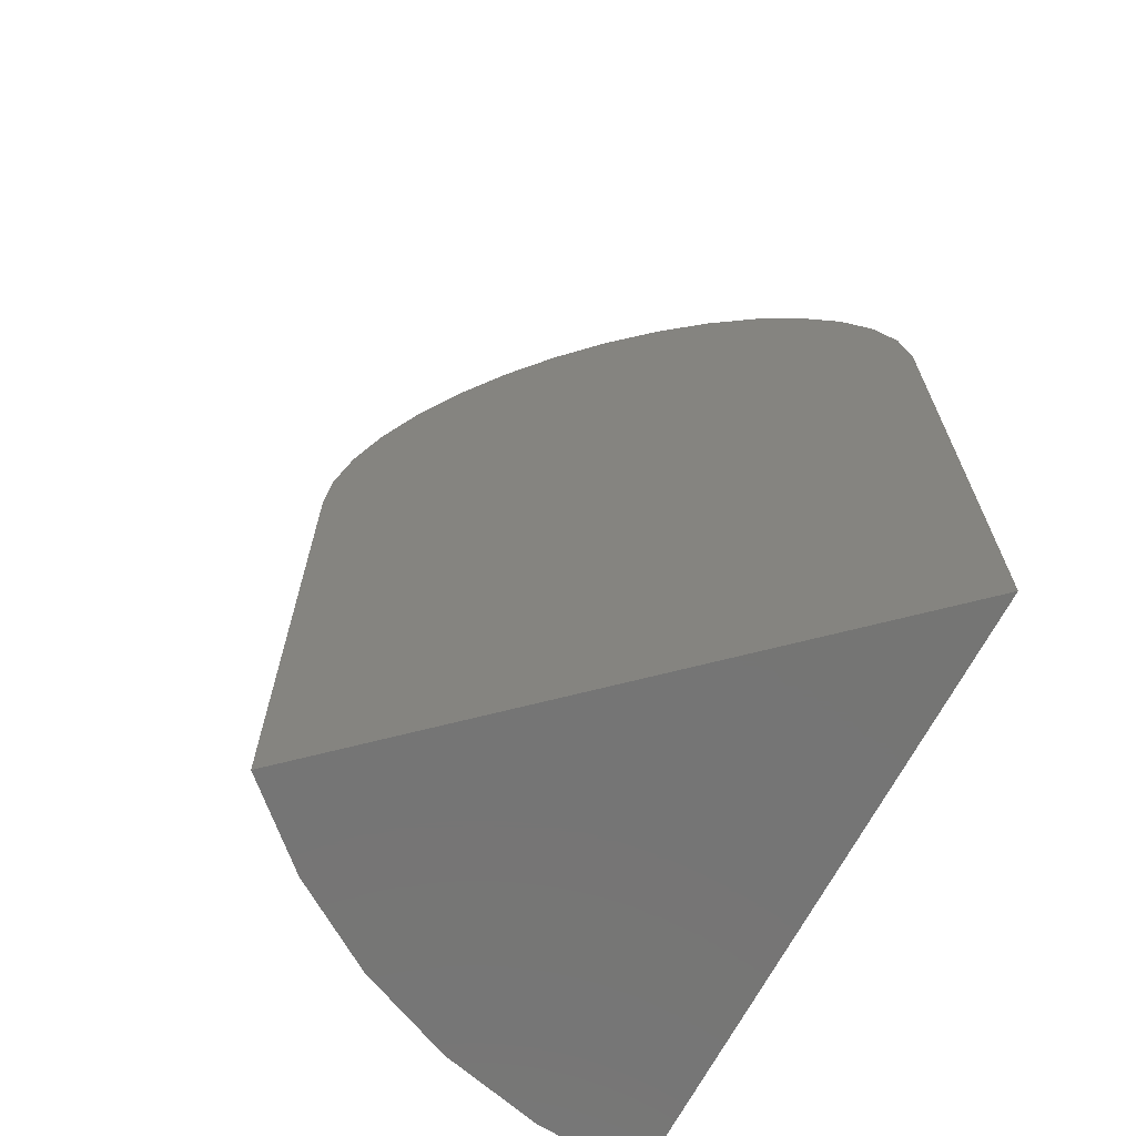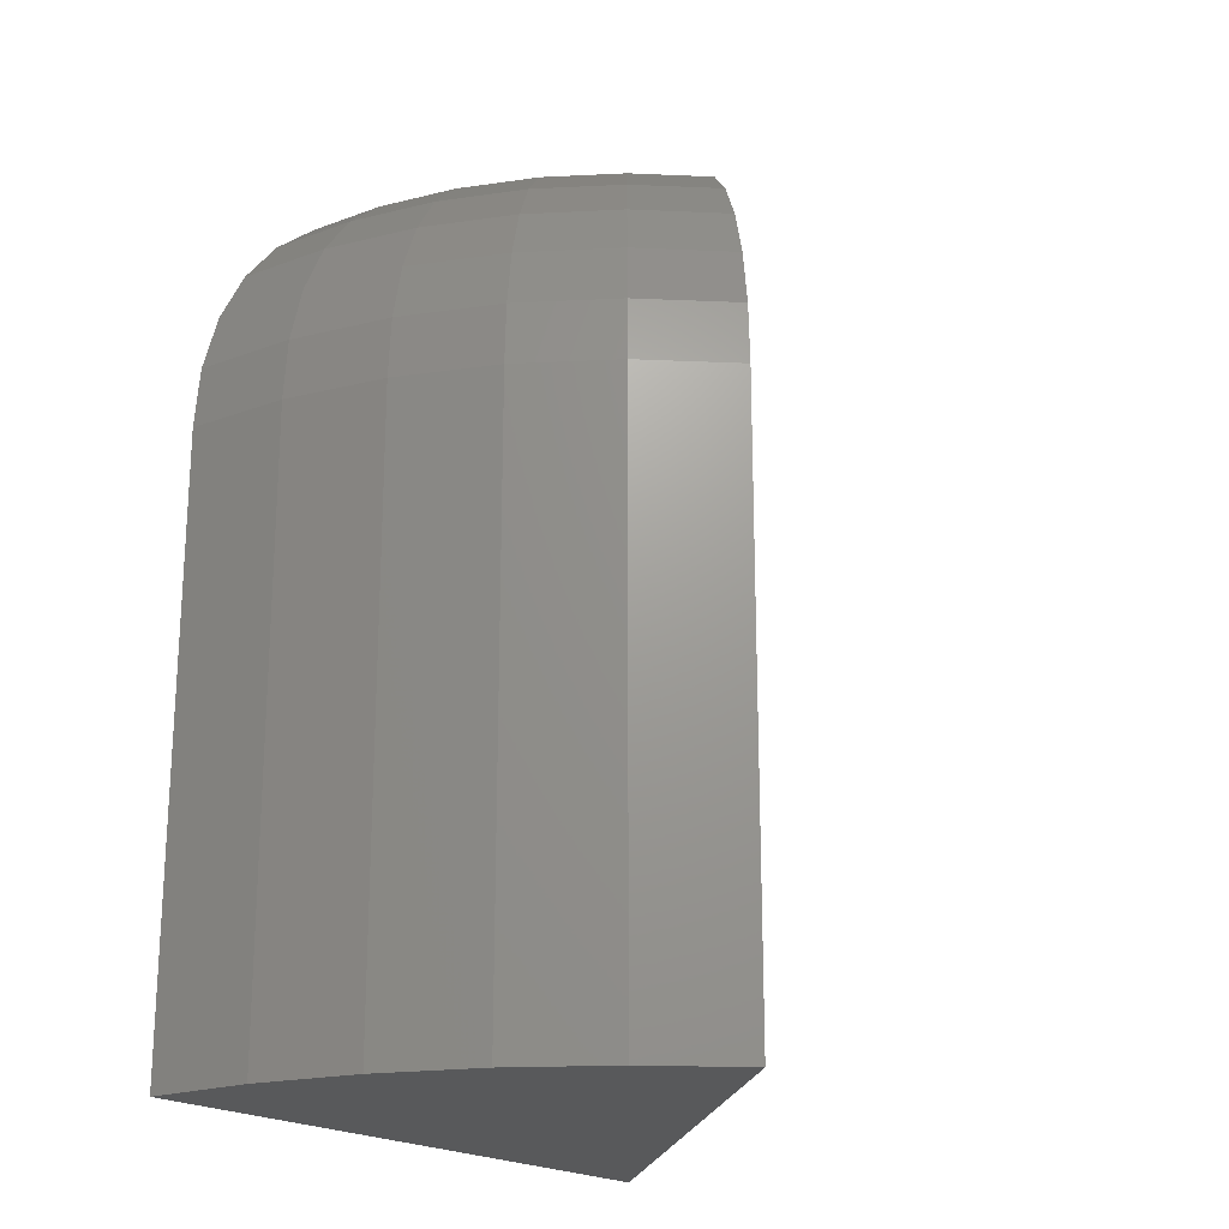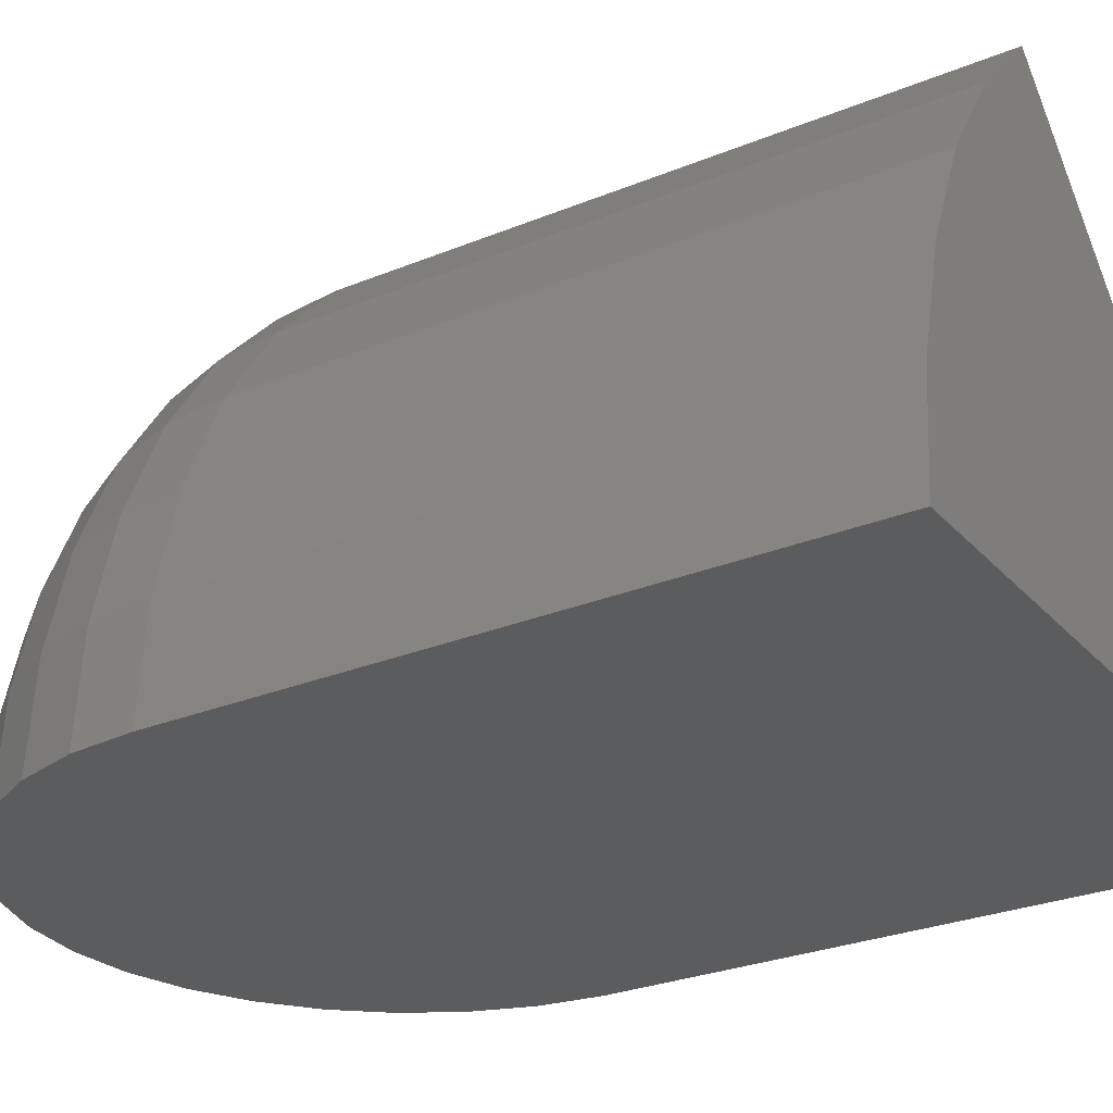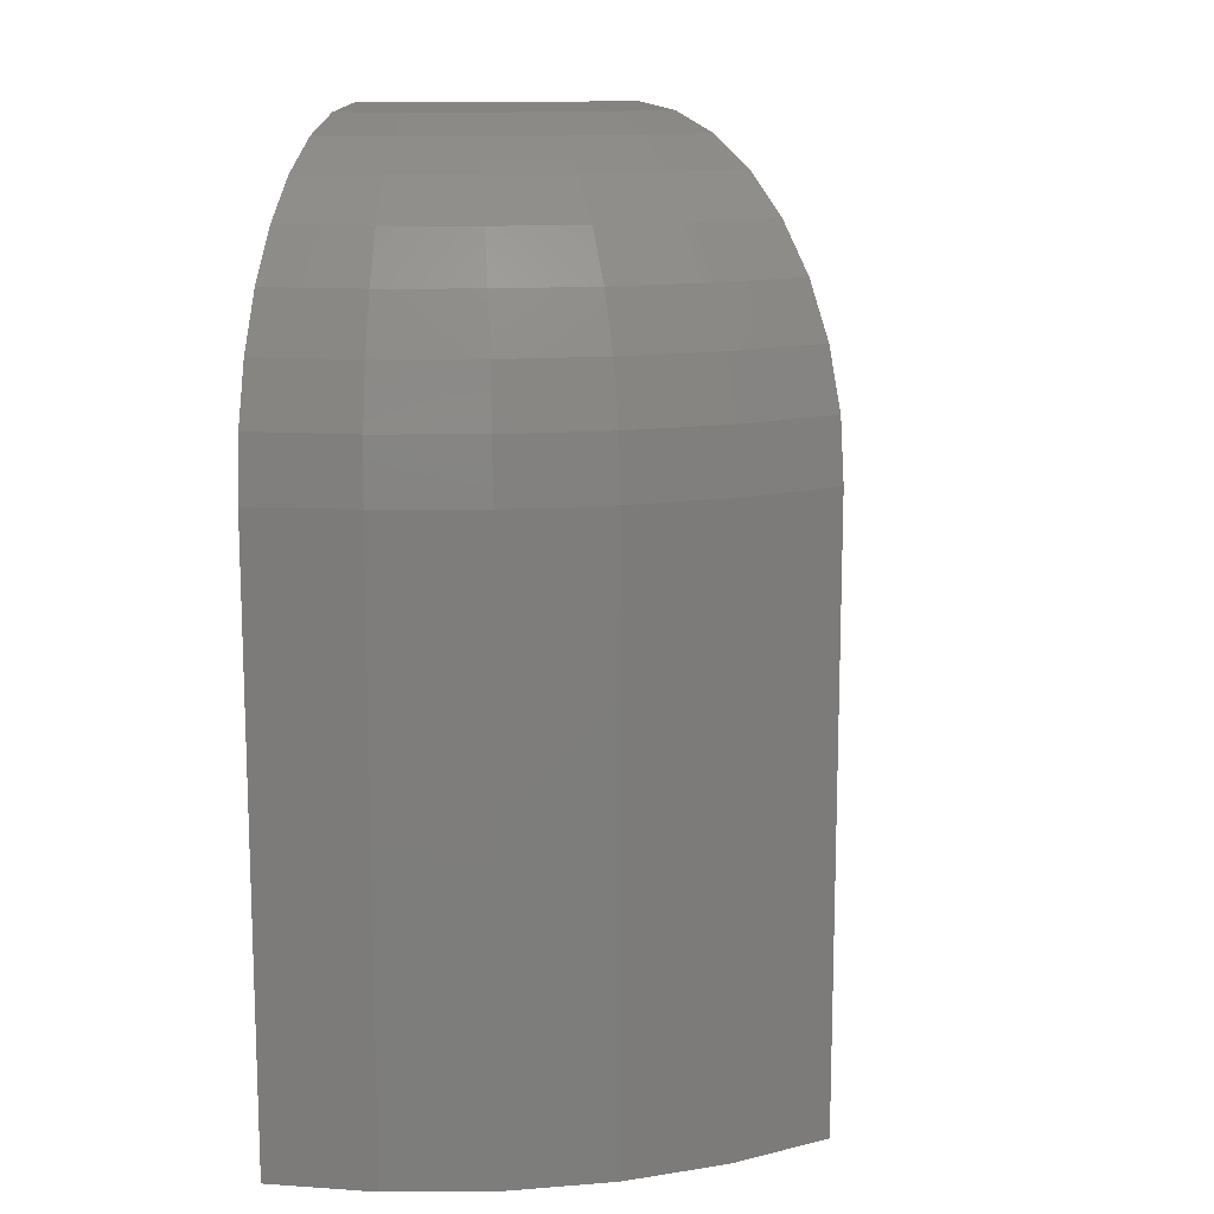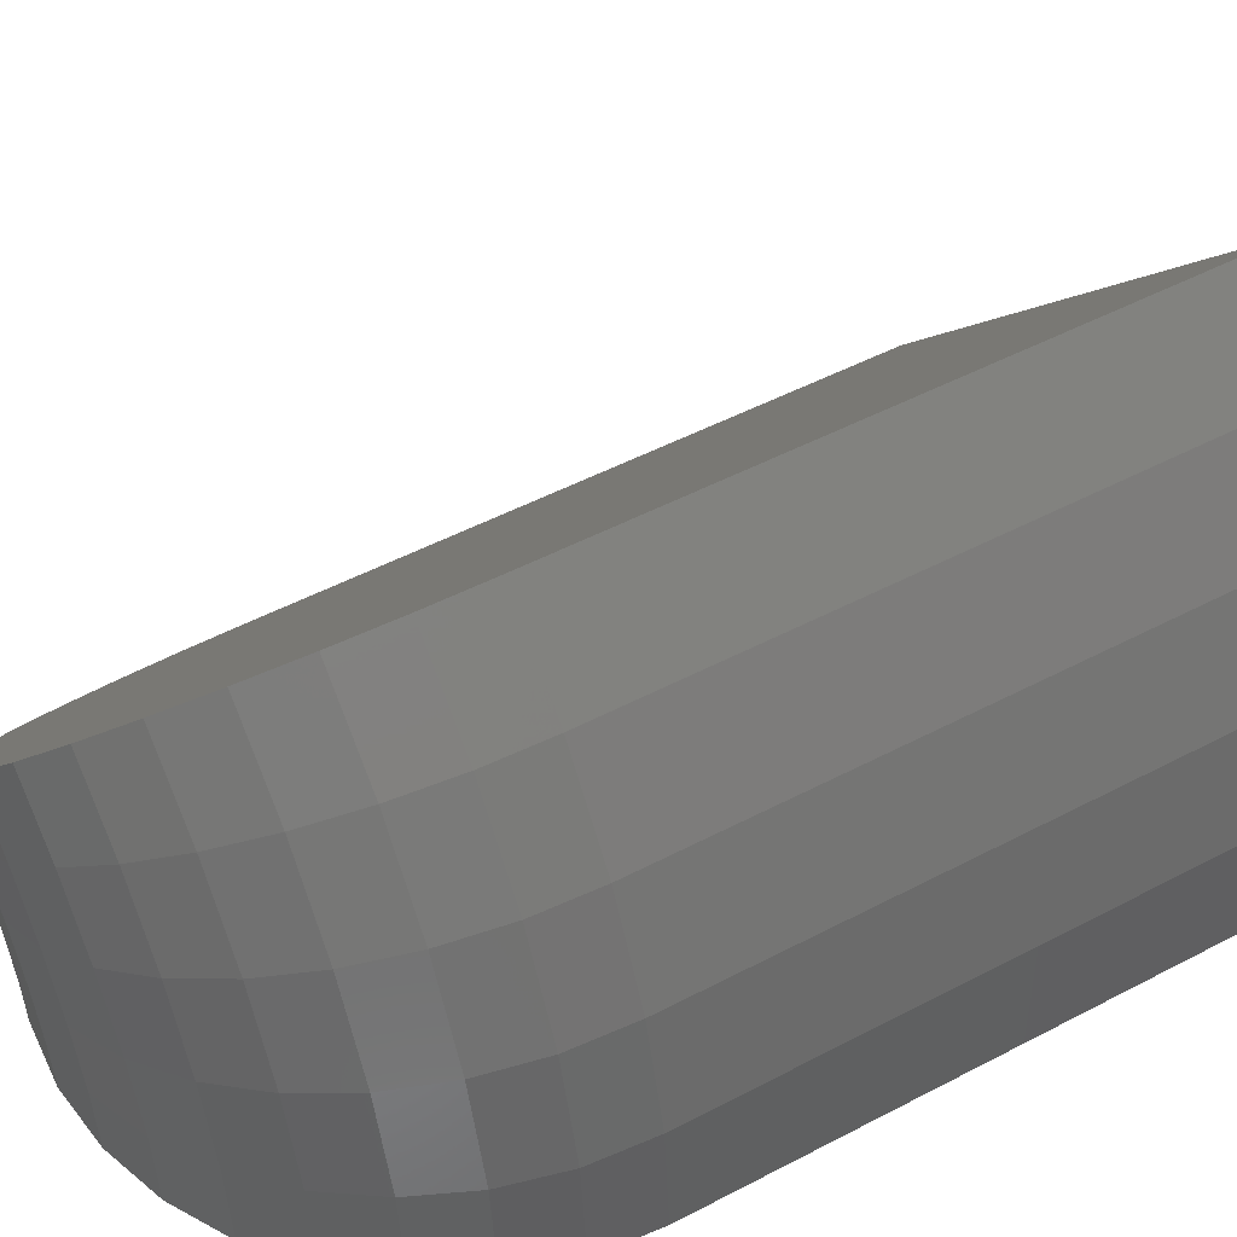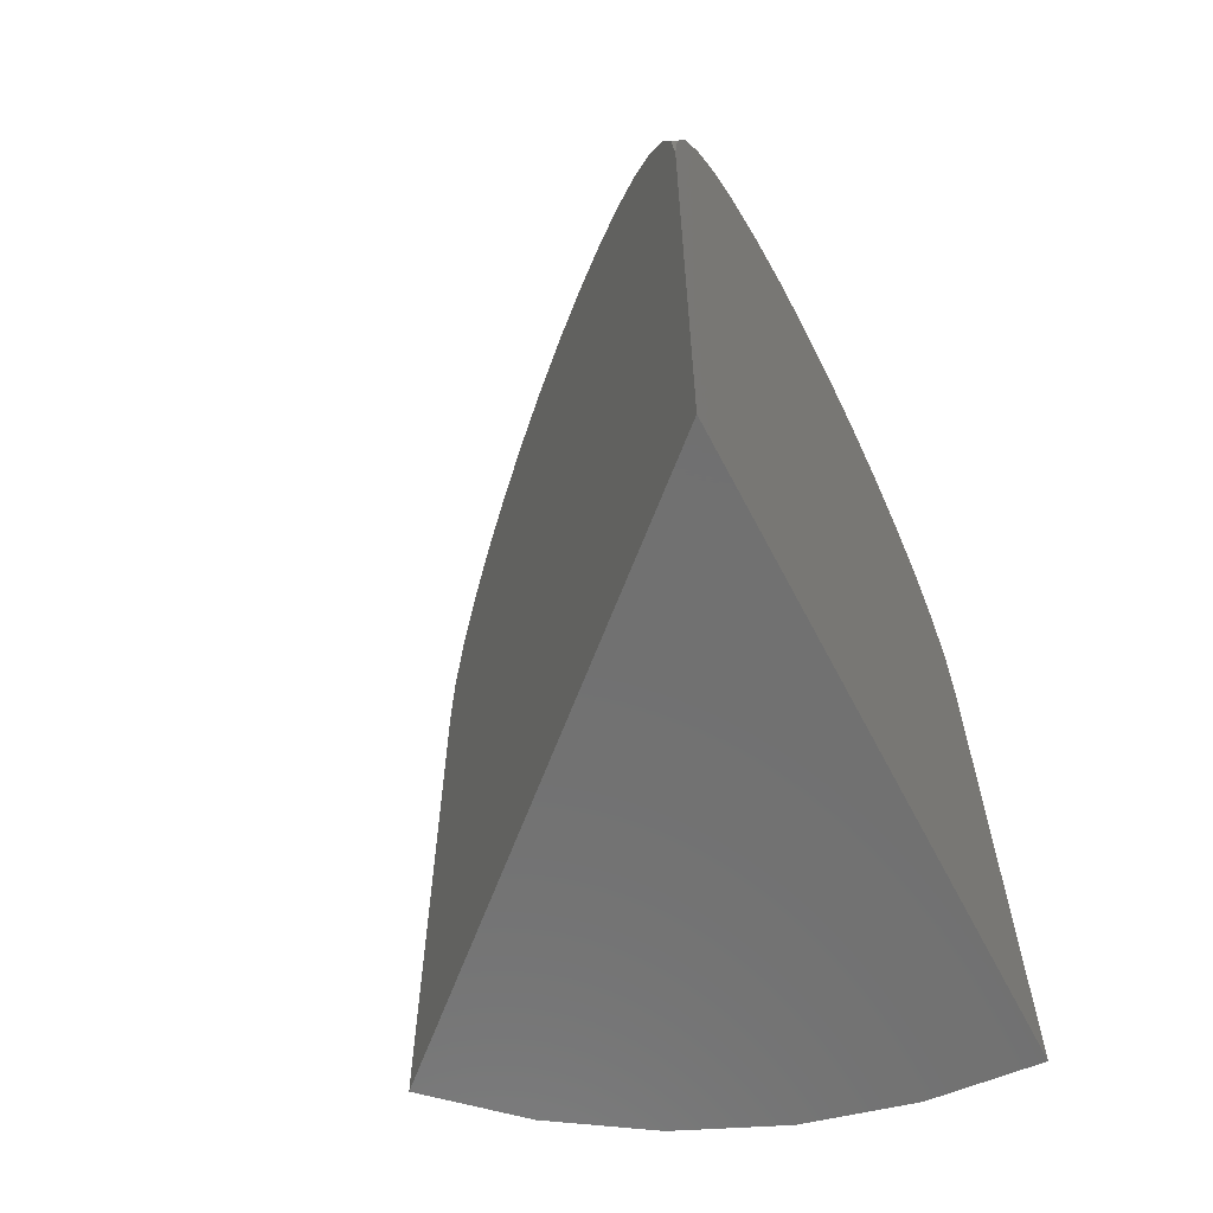
<metadata>
{"format":"stl","ext":"stl","renderer":"f3d","projection":"perspective","resolution":1024,"background":"white","views":[{"elev":-67.4,"azim":62.5,"up":"+Y"},{"elev":-20.6,"azim":-51.3,"up":"+Y"},{"elev":-27.6,"azim":-57.7,"up":"+Z"},{"elev":13.0,"azim":-76.3,"up":"+Y"},{"elev":49.6,"azim":-120.1,"up":"+Z"},{"elev":-62.7,"azim":117.4,"up":"+Y"}]}
</metadata>
<code>
# stl→obj: 101 verts, 198 faces
v 0.01747 0.4923 0.2016
v 0.07563 0.4937 0.137
v 0.04651 0.4973 0.1694
v 0.1037 0.4817 0.1058
v -0.1014 -0.1562 0.3337
v 0.199 -0.1562 0
v -0.1014 0.272 0.3337
v 0.199 0.2789 -1.36e-32
v -0.09868 0.3155 0.3306
v 0.1954 0.3223 0.004049
v -0.09035 0.3574 0.3214
v 0.1862 0.3637 0.01426
v -0.07675 0.396 0.3063
v 0.1718 0.4018 0.03023
v -0.05841 0.43 0.2859
v 0.1528 0.4349 0.05138
v -0.036 0.4581 0.261
v 0.1298 0.4619 0.07689
v -0.01039 0.4791 0.2326
v -0.02891 0.4973 -2.791e-17
v 0.01462 0.4937 -2.258e-17
v -0.0723 0.4923 -3.323e-17
v 0.05664 0.4817 -1.744e-17
v -0.1139 0.4791 -3.832e-17
v 0.09555 0.4619 -1.267e-17
v -0.1522 0.4581 -4.301e-17
v 0.1299 0.4349 -8.467e-18
v -0.1857 0.43 -4.711e-17
v 0.1583 0.4018 -4.982e-18
v -0.2131 0.396 -5.047e-17
v 0.1798 0.3637 -2.349e-18
v -0.2334 0.3574 -5.296e-17
v 0.1936 0.3223 -6.672e-19
v -0.2459 0.3155 -5.448e-17
v -0.25 0.272 -5.499e-17
v -0.25 -0.1562 0
v -0.1529 -0.1562 0.2789
v -0.1529 0.272 0.2789
v -0.1945 -0.1562 0.2163
v -0.1945 0.272 0.2163
v -0.225 -0.1562 0.1477
v -0.225 0.272 0.1477
v -0.2437 -0.1562 0.07488
v -0.2437 0.272 0.07488
v 0.1939 0.3223 0.001792
v 0.1809 0.3637 0.006308
v -0.1497 0.3155 0.2763
v -0.1399 0.3574 0.2686
v -0.124 0.396 0.256
v -0.1025 0.43 0.239
v -0.07624 0.4581 0.2182
v -0.04624 0.4791 0.1944
v -0.01362 0.4923 0.1685
v 0.02039 0.4973 0.1416
v 0.05451 0.4937 0.1145
v 0.08743 0.4817 0.08844
v 0.1179 0.4619 0.06427
v 0.1448 0.4349 0.04294
v 0.1671 0.4018 0.02527
v 0.184 0.3637 0.01192
v -0.2397 0.3155 0.0742
v -0.2274 0.3574 0.07212
v -0.2073 0.396 0.06873
v -0.1803 0.43 0.06416
v -0.1473 0.4581 0.05857
v -0.1095 0.4791 0.05219
v -0.0685 0.4923 0.04525
v -0.02571 0.4973 0.03801
v 0.01721 0.4937 0.03075
v 0.05863 0.4817 0.02374
v 0.097 0.4619 0.01726
v 0.1308 0.4349 0.01153
v 0.1589 0.4018 0.006785
v 0.1801 0.3637 0.003199
v -0.2211 0.3155 0.1463
v -0.2094 0.3574 0.1422
v -0.1902 0.396 0.1355
v -0.1643 0.43 0.1265
v -0.1327 0.4581 0.1155
v -0.09652 0.4791 0.1029
v -0.05721 0.4923 0.08923
v -0.01623 0.4973 0.07495
v 0.02488 0.4937 0.06064
v 0.06456 0.4817 0.04682
v 0.1013 0.4619 0.03403
v 0.1337 0.4349 0.02274
v 0.1606 0.4018 0.01338
v -0.1909 0.3155 0.2143
v -0.1799 0.3574 0.2083
v -0.1621 0.396 0.1985
v -0.1381 0.43 0.1853
v -0.1088 0.4581 0.1692
v -0.07522 0.4791 0.1508
v -0.03874 0.4923 0.1307
v -0.0007133 0.4973 0.1098
v 0.03743 0.4937 0.08883
v 0.07425 0.4817 0.06859
v 0.1083 0.4619 0.04985
v 0.1384 0.4349 0.03331
v 0.1634 0.4018 0.0196
v 0.1822 0.3637 0.009241
f 1 2 3
f 4 2 1
f 5 6 7
f 7 6 8
f 7 8 9
f 9 8 10
f 9 10 11
f 11 10 12
f 11 12 13
f 13 12 14
f 13 14 15
f 15 14 16
f 15 16 17
f 17 16 18
f 17 18 19
f 19 18 4
f 19 4 1
f 20 21 22
f 22 21 23
f 22 23 24
f 24 23 25
f 24 25 26
f 26 25 27
f 26 27 28
f 28 27 29
f 28 29 30
f 30 29 31
f 30 31 32
f 32 31 33
f 32 33 34
f 34 33 8
f 34 8 35
f 35 8 6
f 35 6 36
f 5 7 37
f 37 7 38
f 37 38 39
f 39 38 40
f 39 40 41
f 41 40 42
f 41 42 43
f 43 42 44
f 43 44 36
f 36 44 35
f 8 45 10
f 8 33 45
f 45 33 31
f 10 45 46
f 38 7 47
f 47 7 9
f 47 9 48
f 48 9 11
f 48 11 49
f 49 11 13
f 49 13 50
f 50 13 15
f 50 15 51
f 51 15 17
f 51 17 52
f 52 17 19
f 52 19 53
f 53 19 1
f 53 1 54
f 54 1 3
f 54 3 55
f 55 3 2
f 55 2 56
f 56 2 4
f 56 4 57
f 57 4 18
f 57 18 58
f 58 18 16
f 58 16 59
f 59 16 14
f 59 14 60
f 60 14 12
f 60 12 10
f 35 44 34
f 34 44 61
f 34 61 32
f 32 61 62
f 32 62 30
f 30 62 63
f 30 63 28
f 28 63 64
f 28 64 26
f 26 64 65
f 26 65 24
f 24 65 66
f 24 66 22
f 22 66 67
f 22 67 20
f 20 67 68
f 20 68 21
f 21 68 69
f 21 69 23
f 23 69 70
f 23 70 25
f 25 70 71
f 25 71 27
f 27 71 72
f 27 72 29
f 29 72 73
f 29 73 31
f 31 73 74
f 31 74 45
f 44 42 61
f 61 42 75
f 61 75 62
f 62 75 76
f 62 76 63
f 63 76 77
f 63 77 64
f 64 77 78
f 64 78 65
f 65 78 79
f 65 79 66
f 66 79 80
f 66 80 67
f 67 80 81
f 67 81 68
f 68 81 82
f 68 82 69
f 69 82 83
f 69 83 70
f 70 83 84
f 70 84 71
f 71 84 85
f 71 85 72
f 72 85 86
f 72 86 73
f 73 86 87
f 73 87 74
f 74 87 46
f 74 46 45
f 42 40 75
f 75 40 88
f 75 88 76
f 76 88 89
f 76 89 77
f 77 89 90
f 77 90 78
f 78 90 91
f 78 91 79
f 79 91 92
f 79 92 80
f 80 92 93
f 80 93 81
f 81 93 94
f 81 94 82
f 82 94 95
f 82 95 83
f 83 95 96
f 83 96 84
f 84 96 97
f 84 97 85
f 85 97 98
f 85 98 86
f 86 98 99
f 86 99 87
f 87 99 100
f 87 100 46
f 46 100 101
f 46 101 10
f 40 38 88
f 88 38 47
f 88 47 89
f 89 47 48
f 89 48 90
f 90 48 49
f 90 49 91
f 91 49 50
f 91 50 92
f 92 50 51
f 92 51 93
f 93 51 52
f 93 52 94
f 94 52 53
f 94 53 95
f 95 53 54
f 95 54 96
f 96 54 55
f 96 55 97
f 97 55 56
f 97 56 98
f 98 56 57
f 98 57 99
f 99 57 58
f 99 58 100
f 100 58 59
f 100 59 101
f 101 59 60
f 101 60 10
f 6 5 37
f 6 37 39
f 6 39 41
f 6 41 43
f 6 43 36

</code>
